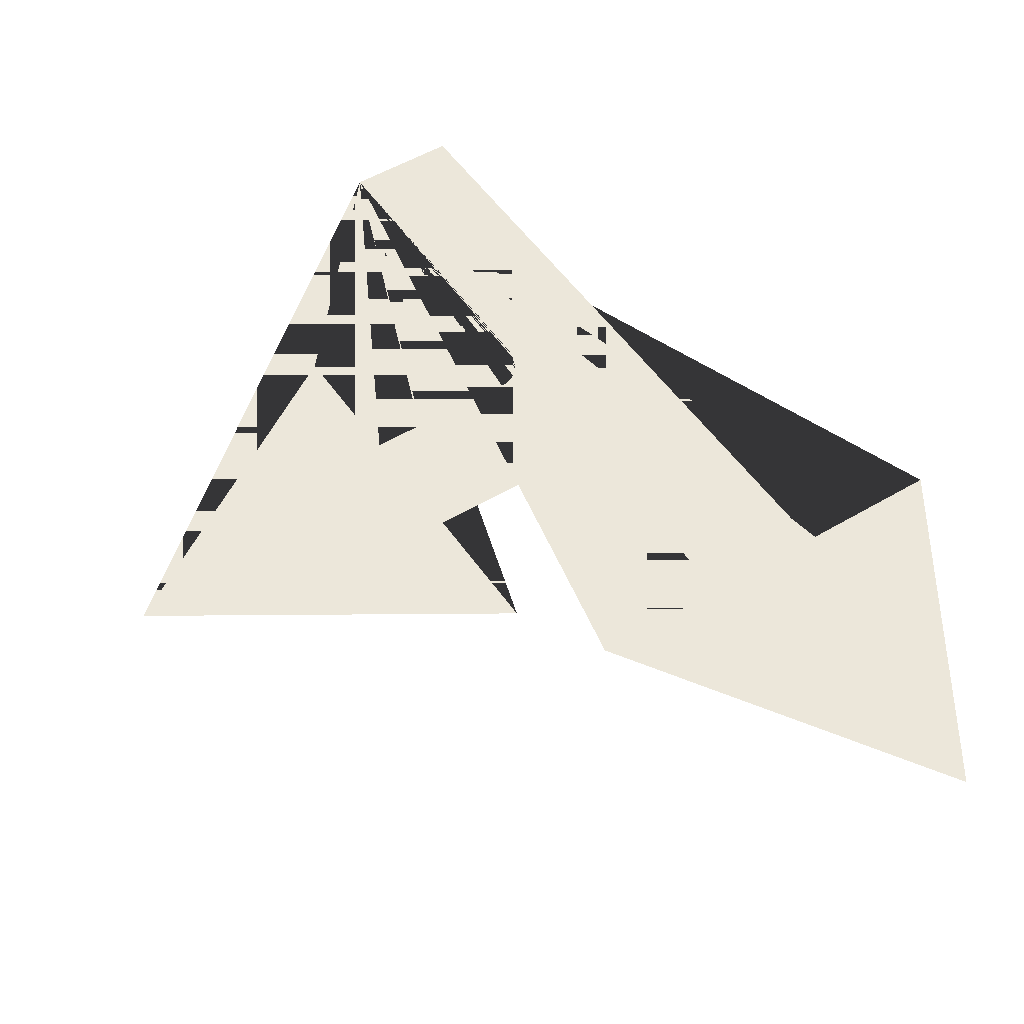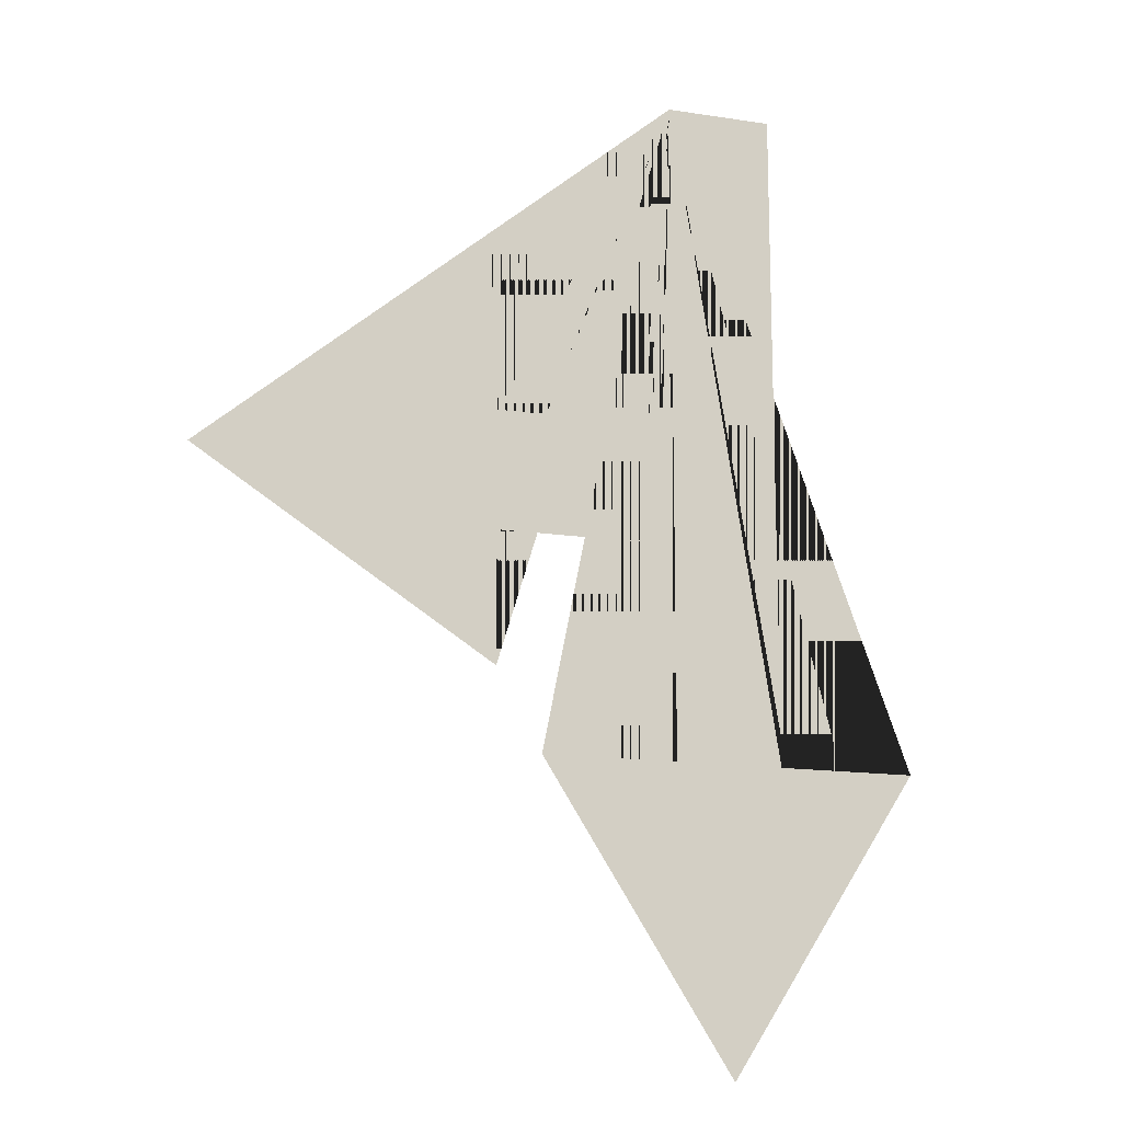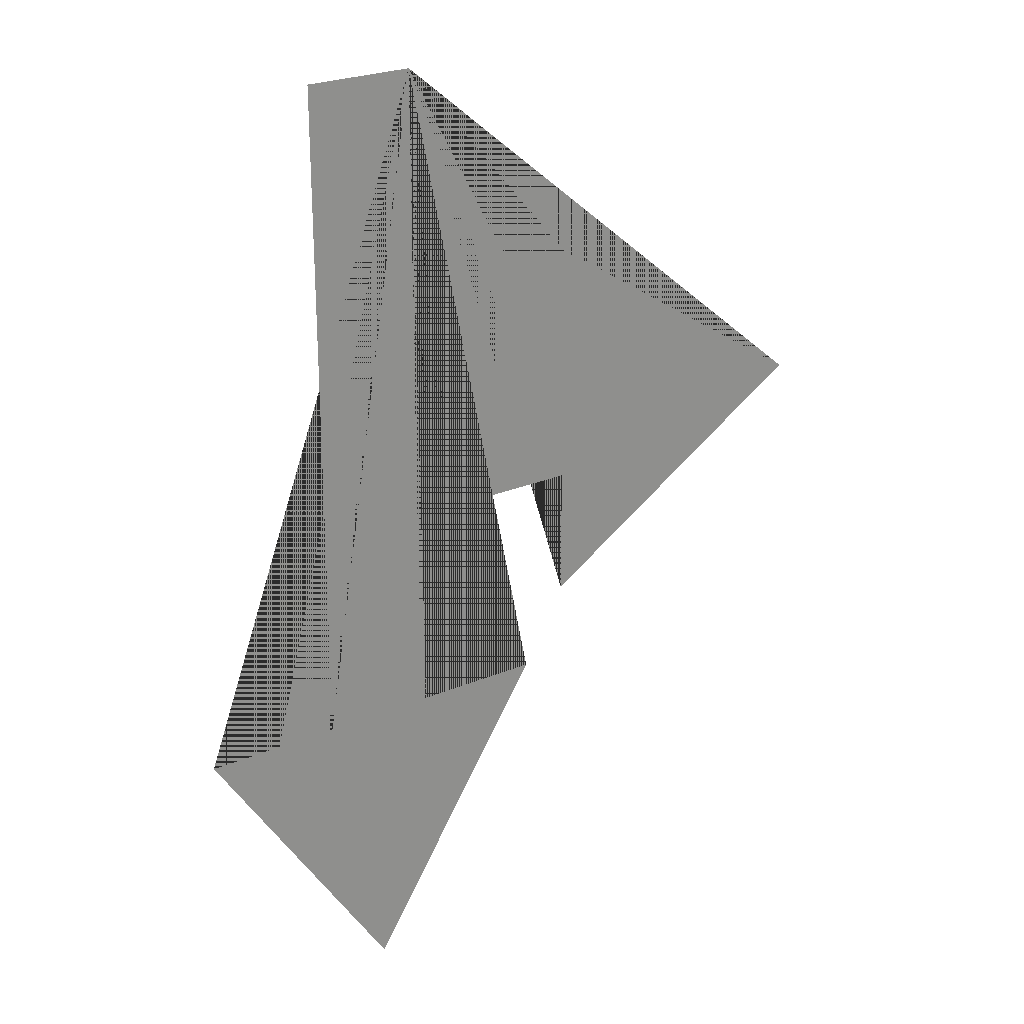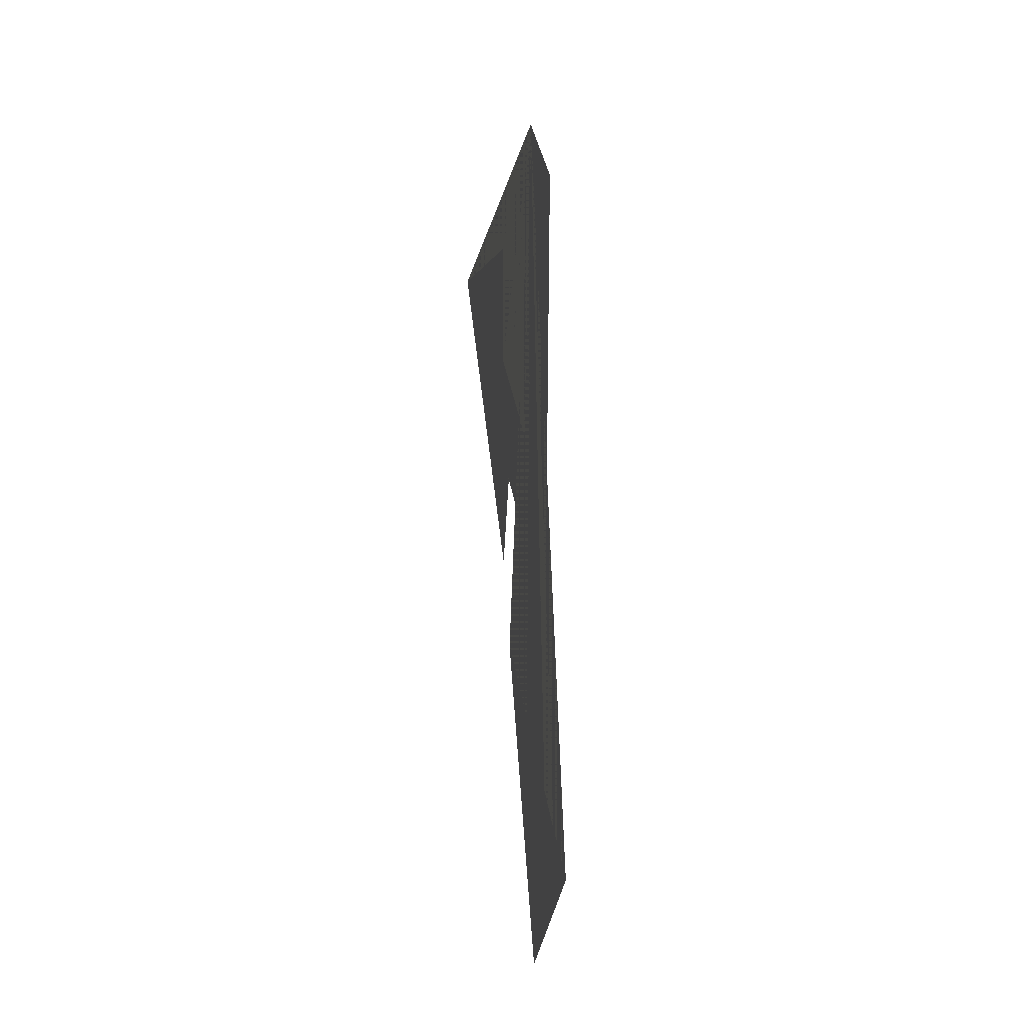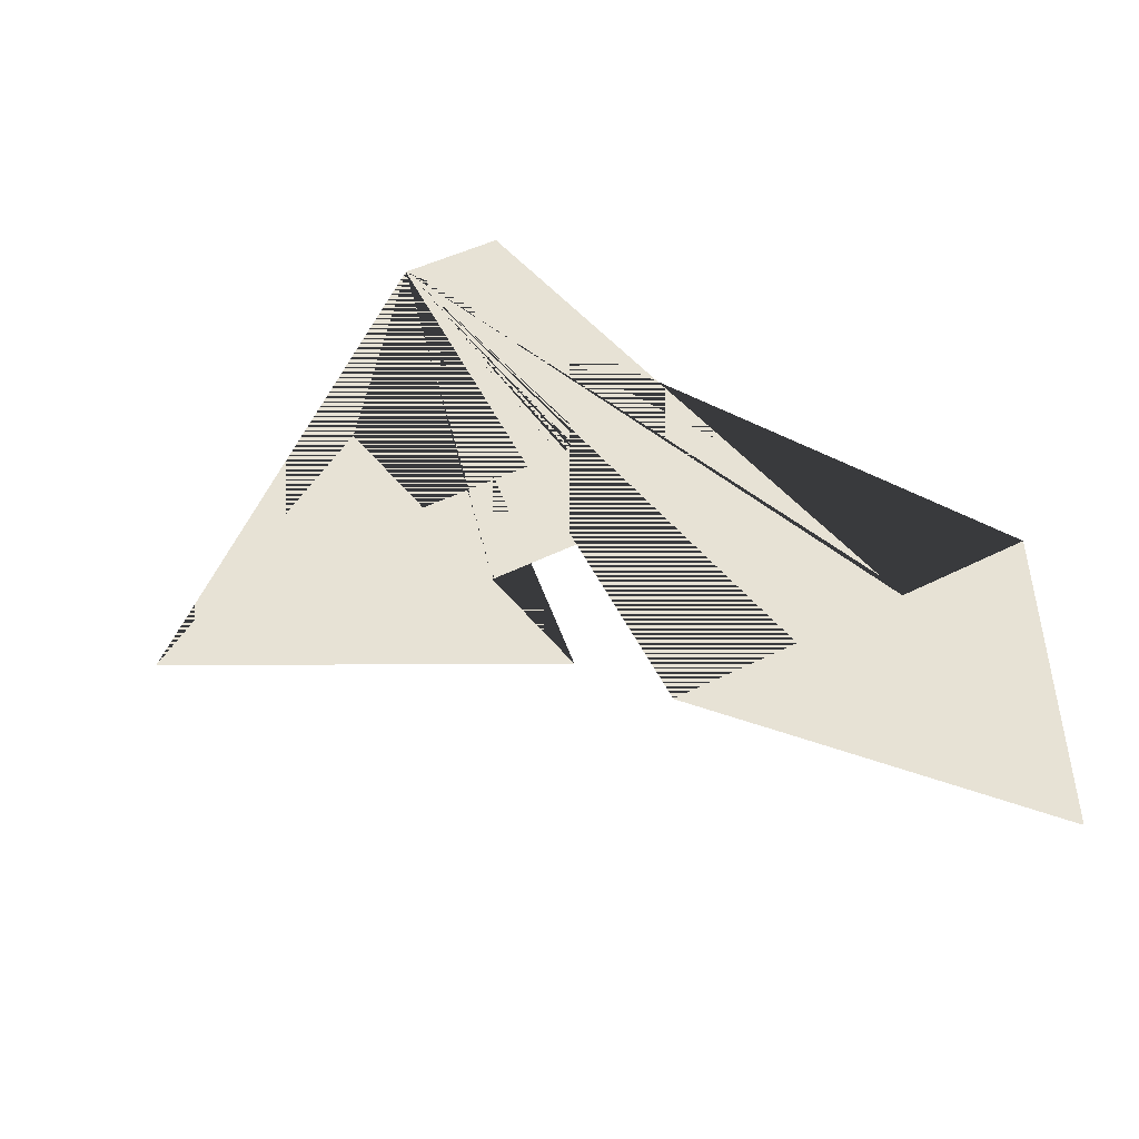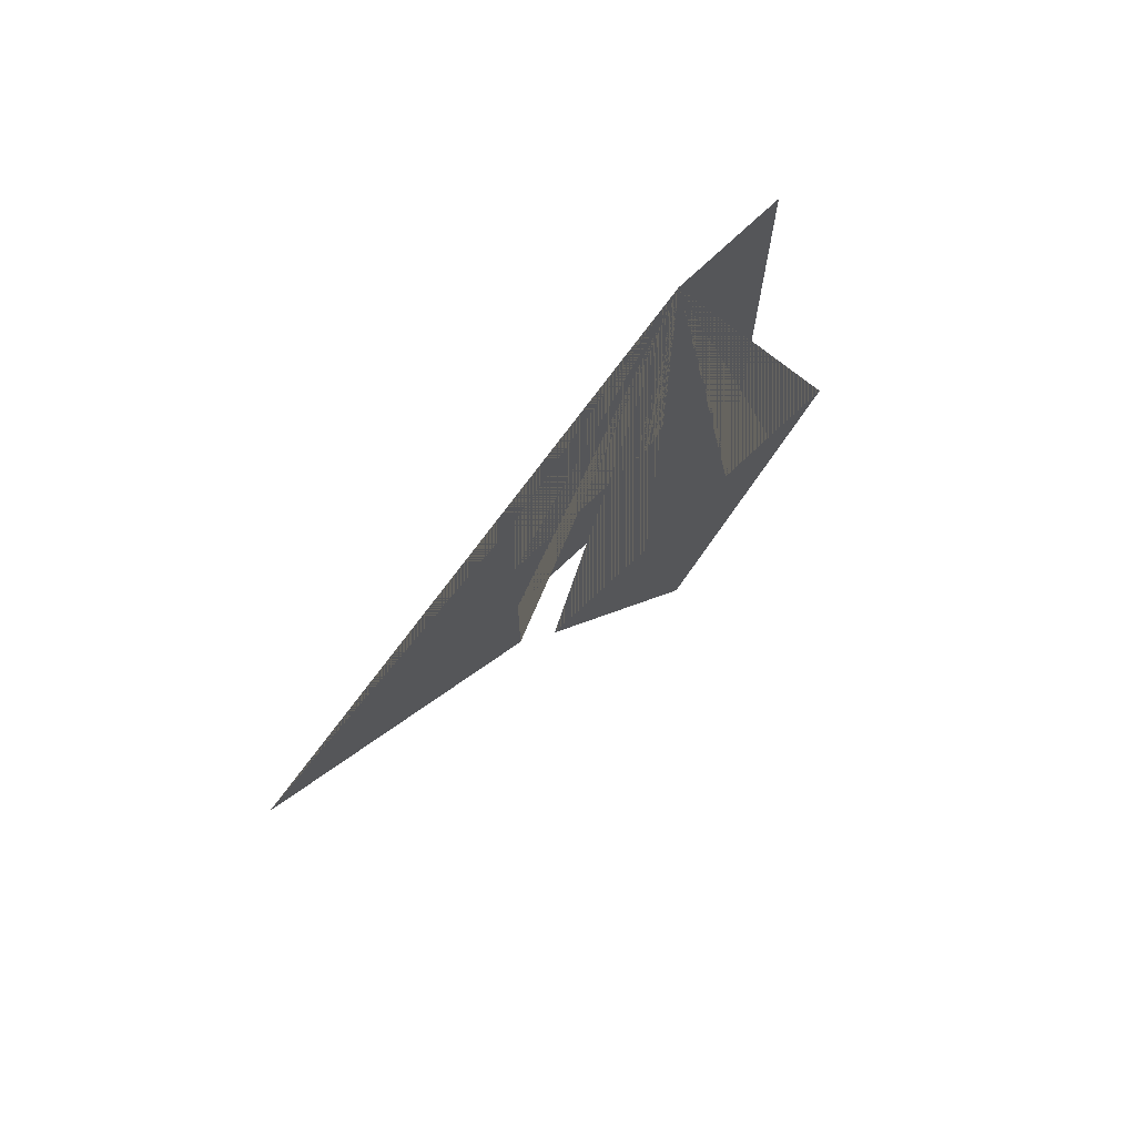
<metadata>
{"format":"obj","ext":"obj","renderer":"f3d","projection":"perspective","resolution":1024,"background":"white","views":[{"elev":50.9,"azim":146.8,"up":"+Y"},{"elev":-14.6,"azim":161.5,"up":"+Z"},{"elev":25.0,"azim":-34.6,"up":"+Z"},{"elev":33.2,"azim":-98.2,"up":"+Z"},{"elev":40.1,"azim":147.0,"up":"+Y"},{"elev":73.5,"azim":136.6,"up":"+Z"}]}
</metadata>
<code>
g Mesh1 Group1 Model
v 25 1.536e-15 -0.3192
v 25 1.536e-15 -31.37
v 25.05 1.548e-15 -31.57
v 25.11 1.56e-15 -31.76
v 25.17 1.574e-15 -31.94
v 25.23 1.588e-15 -32.13
v 25.3 1.603e-15 -32.32
v 25.38 1.62e-15 -32.5
v 25.45 1.637e-15 -32.69
v 25.53 1.655e-15 -32.87
v 25.62 1.674e-15 -33.05
v 25.71 1.694e-15 -33.22
v 25.8 1.714e-15 -33.4
v 25.94 1.745e-15 -33.63
v 26.1 1.781e-15 -33.84
v 26.28 1.82e-15 -34.04
v 26.47 1.863e-15 -34.23
v 26.68 1.91e-15 -34.39
v 26.91 1.959e-15 -34.54
v 27.14 2.012e-15 -34.67
v 27.39 2.067e-15 -34.77
v 27.64 2.123e-15 -34.85
v 27.9 2.181e-15 -34.91
v 28.17 2.24e-15 -34.95
v 28.44 2.299e-15 -34.96
v 43.4 5.621e-15 -34.96
v 43.4 5.621e-15 -21.84
v 73.73 1.236e-14 -41.11
v 43.4 5.621e-15 -60.59
v 43.4 5.591e-15 -47.14
v 43.12 5.561e-15 -47.14
v 28.44 2.299e-15 -47.14
v 26.5 1.869e-15 -46.83
v 25 1.536e-15 -46.39
v 25 1.536e-15 -68.89
v 25.65 2.305e-15 -68.89
v 38.77 5.22e-15 -68.89
v 19.5 9.265e-16 -99.22
v 0.01698 -3.387e-15 -68.89
v 7.626 1.536e-15 -68.89
v 13.47 -4.295e-16 -68.89
v 14 3.156e-16 -68.89
v 14 -9.052e-16 -0.3192
f 1 2 3 4 5 6 7 8 9 10 11 12 13 14 15 16 17 18 19 20 21 22 23 24 25 26 27 28 29 30 31 32 33 34 35 36 37 38 39 40 41 42 43

</code>
